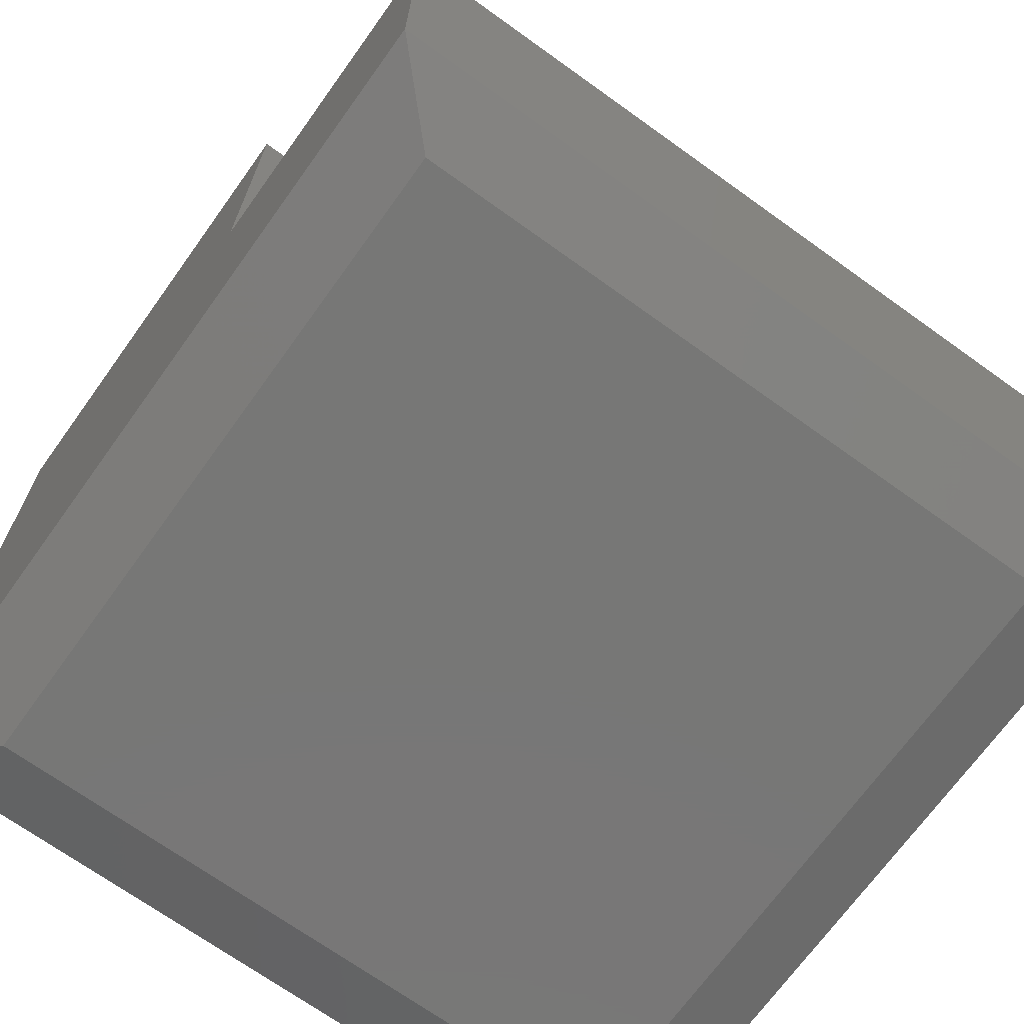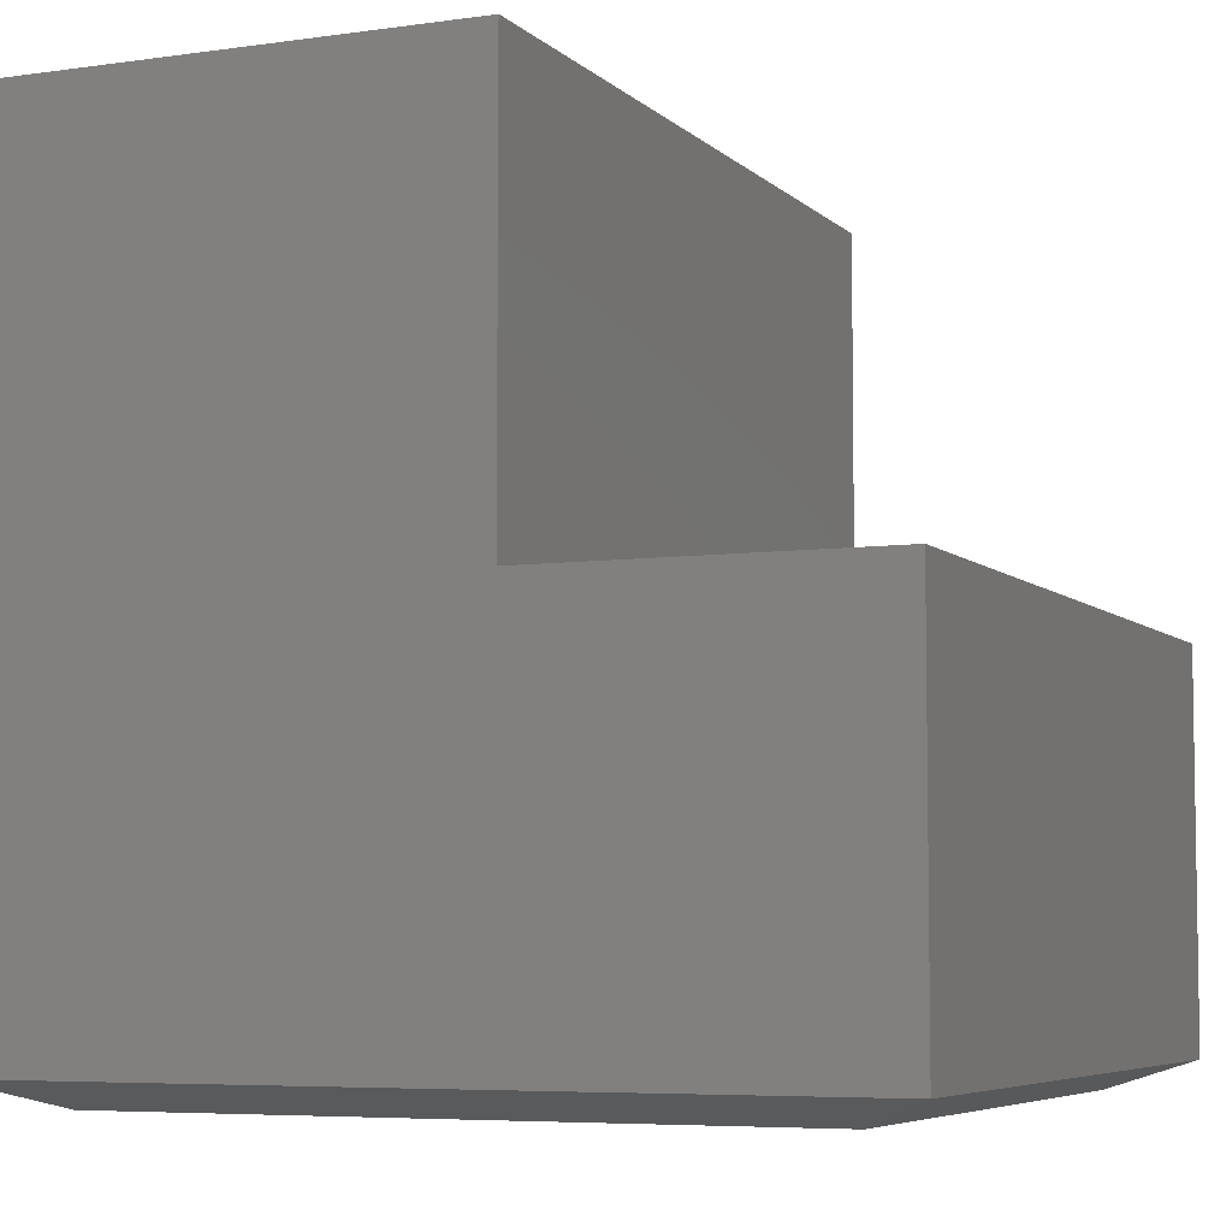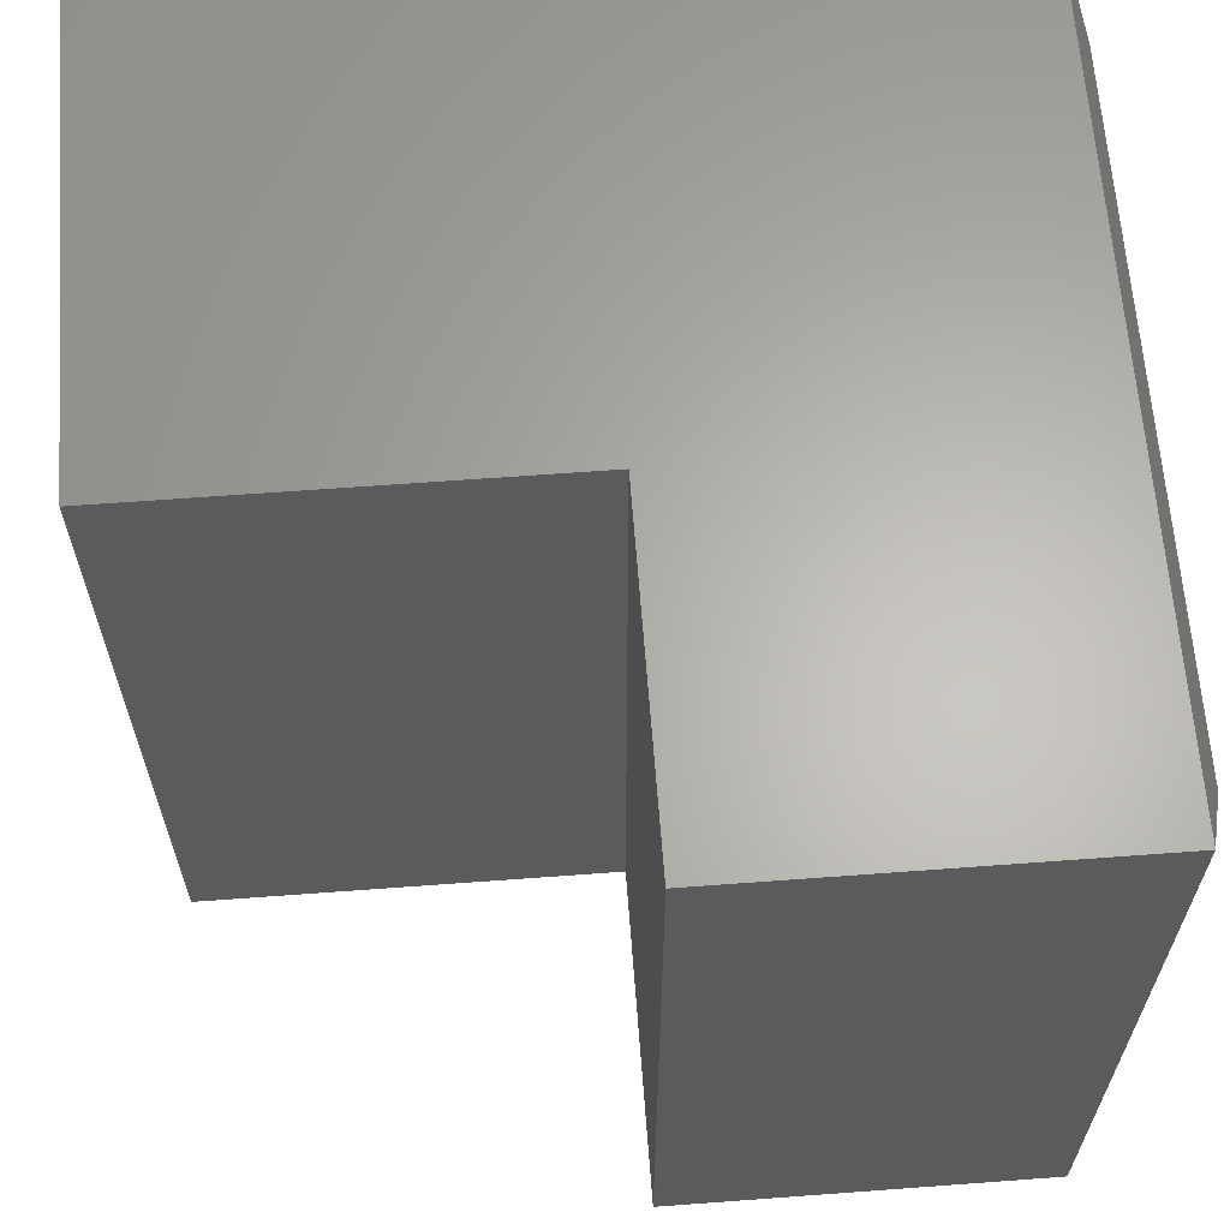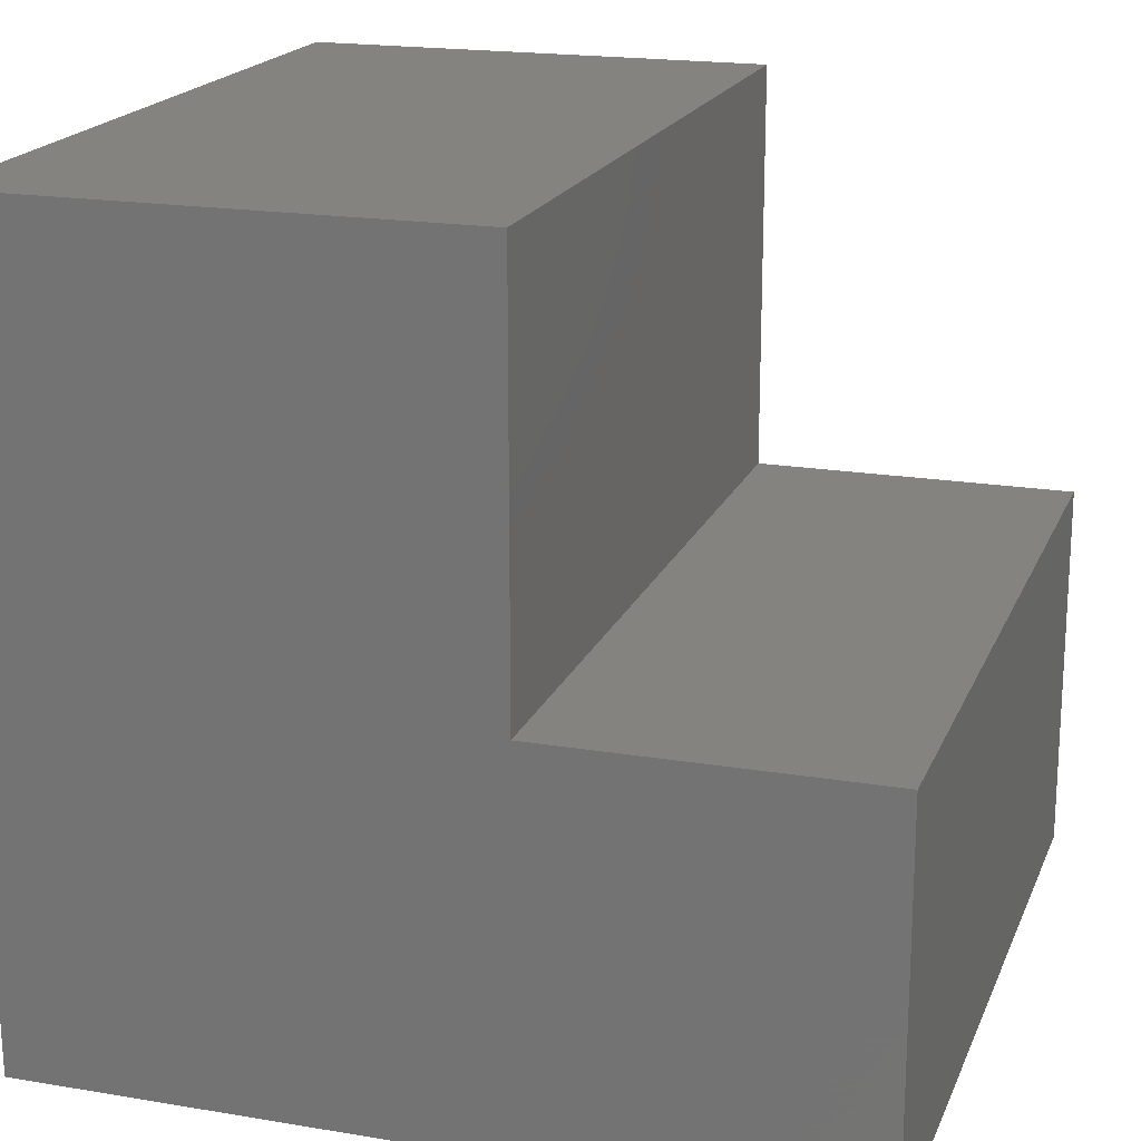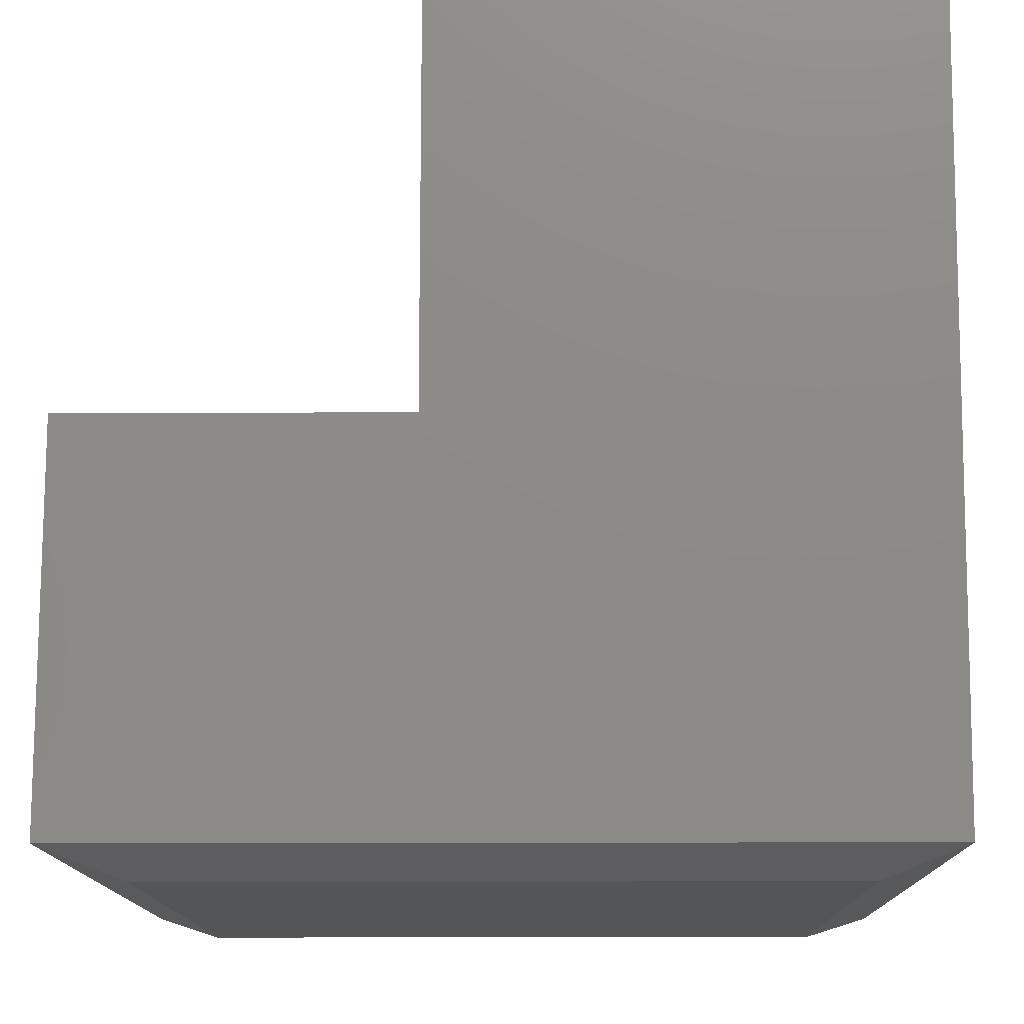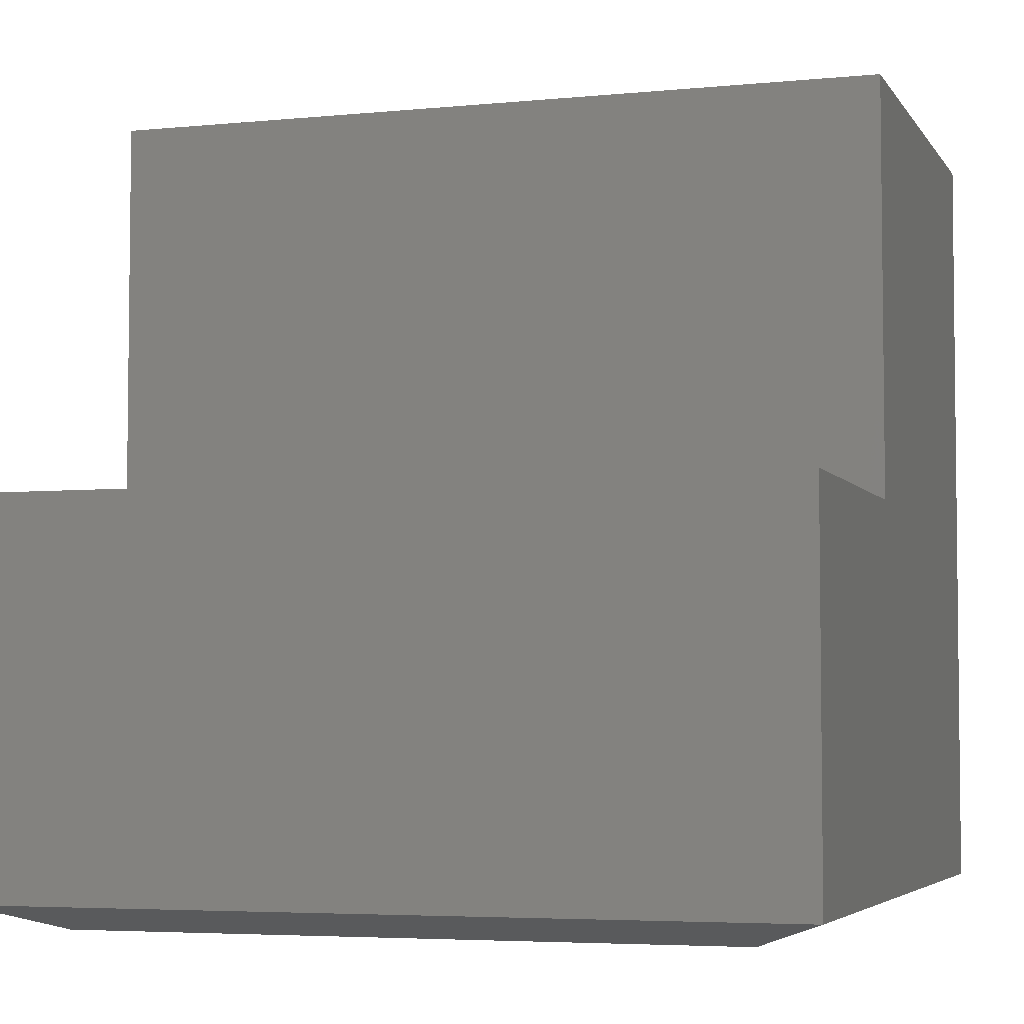
<metadata>
{"format":"stl","ext":"stl","renderer":"f3d","projection":"perspective","resolution":1024,"background":"white","views":[{"elev":-69.9,"azim":54.3,"up":"+Z"},{"elev":-5.9,"azim":23.4,"up":"+Z"},{"elev":63.9,"azim":85.7,"up":"+Y"},{"elev":18.9,"azim":17.7,"up":"+Z"},{"elev":-13.4,"azim":-179.3,"up":"+Z"},{"elev":-4.7,"azim":107.7,"up":"+Z"}]}
</metadata>
<code>
# stl→obj: 16 verts, 28 faces
v -0.4562 -0.4688 -0.5625
v 0.7526 -0.4688 -0.5625
v 0.7526 -0.4688 0.009128
v 0.2589 -0.4688 0.009128
v 0.2589 -0.4688 0.6328
v -0.4688 -0.4688 0.6328
v -0.4562 0.7344 -0.5625
v -0.4688 0.7344 0.6328
v 0.2589 0.7344 0.6328
v 0.2589 0.7344 0.009128
v 0.7526 0.7344 0.009128
v 0.7526 0.7344 -0.5625
v -0.3464 -0.3594 -0.6016
v -0.3464 0.625 -0.6016
v 0.6433 -0.3594 -0.6016
v 0.6433 0.625 -0.6016
f 1 2 3
f 1 3 4
f 1 4 5
f 1 5 6
f 7 8 9
f 7 9 10
f 7 10 11
f 7 11 12
f 12 11 2
f 2 11 3
f 13 14 15
f 15 14 16
f 6 8 1
f 1 8 7
f 1 7 13
f 13 7 14
f 12 16 7
f 7 16 14
f 12 2 16
f 16 2 15
f 2 1 15
f 15 1 13
f 9 8 5
f 5 8 6
f 10 9 4
f 4 9 5
f 11 10 3
f 3 10 4

</code>
